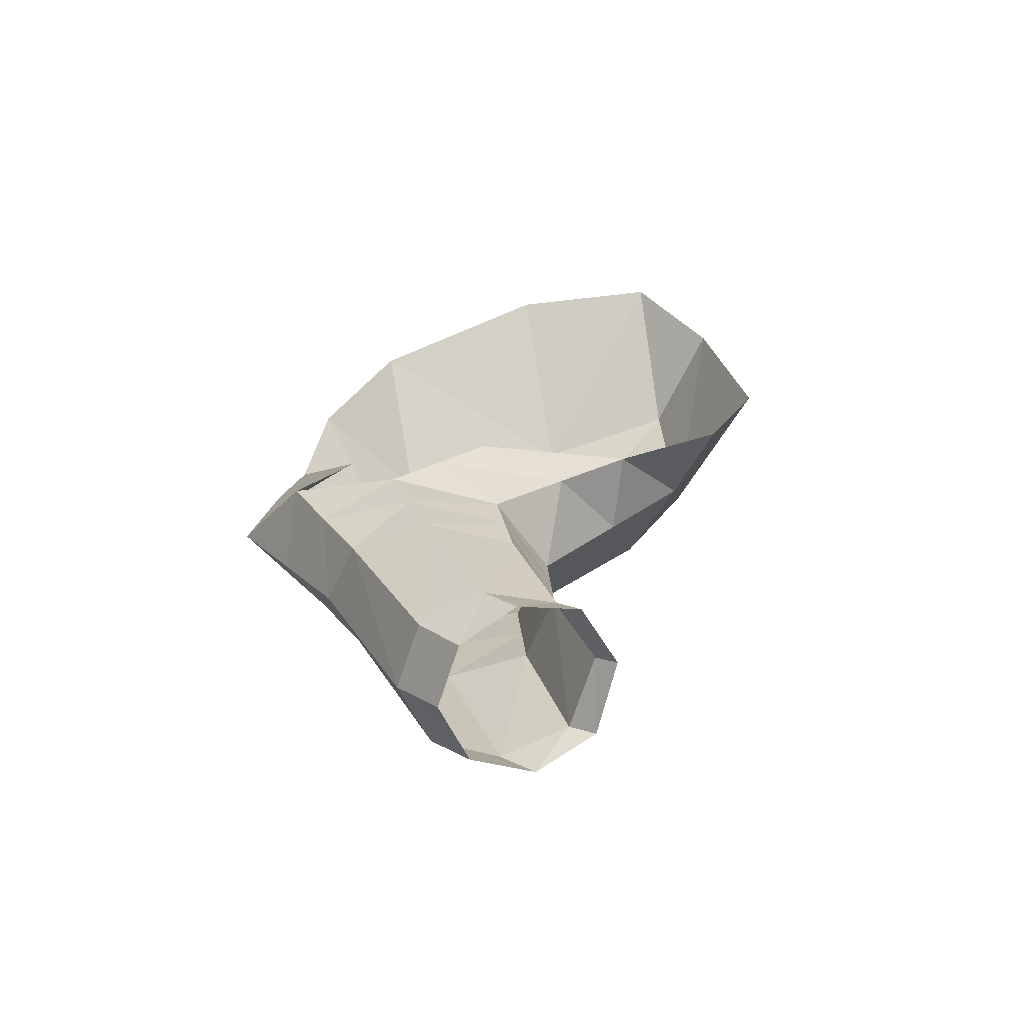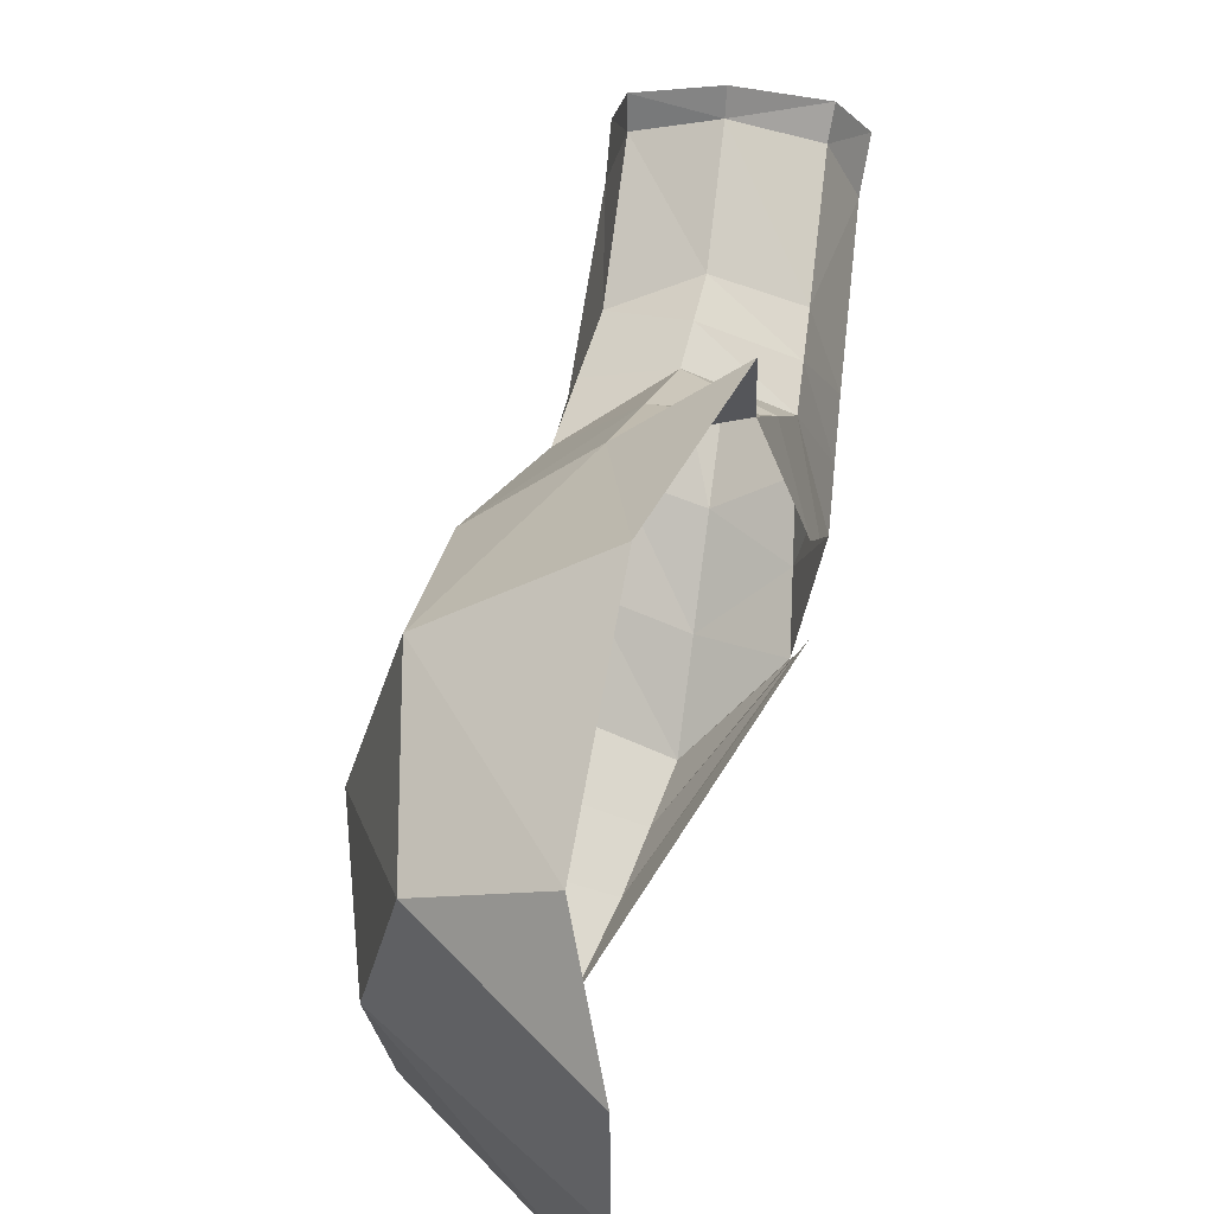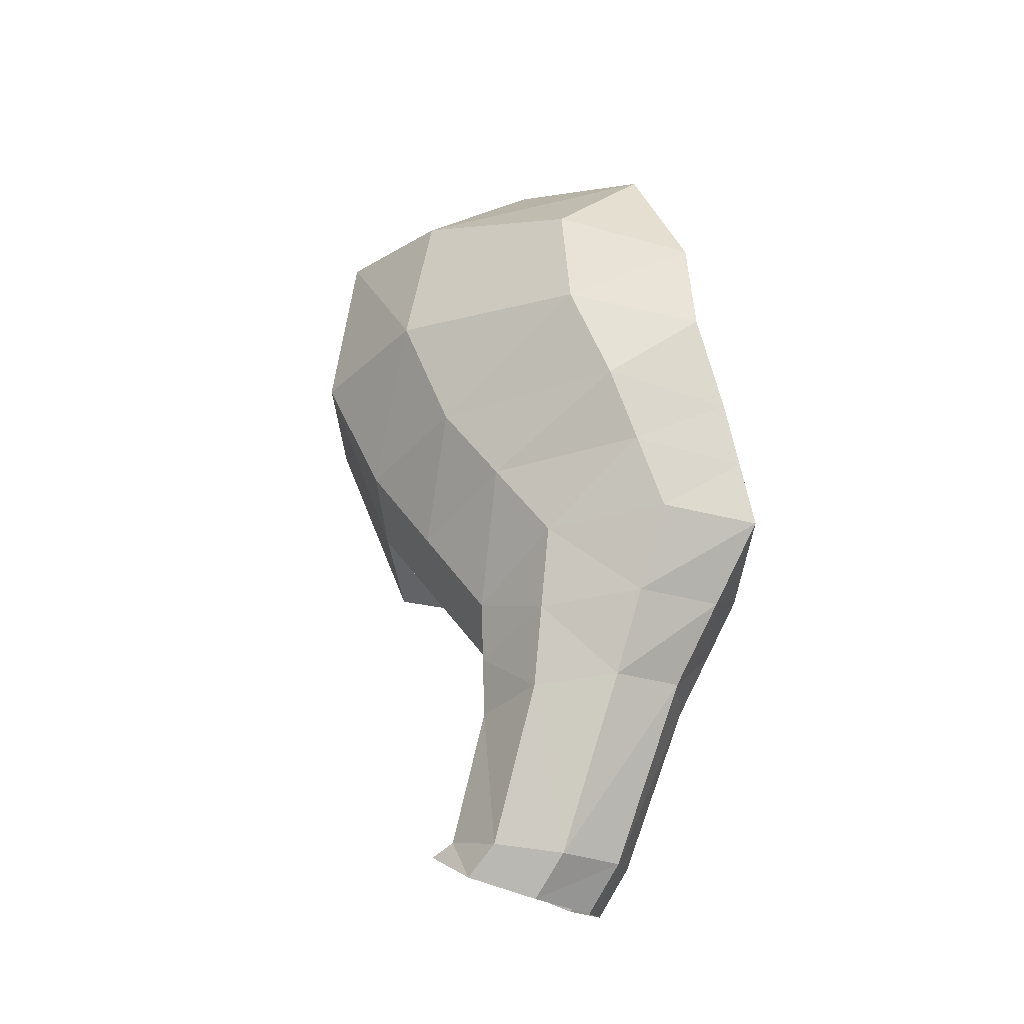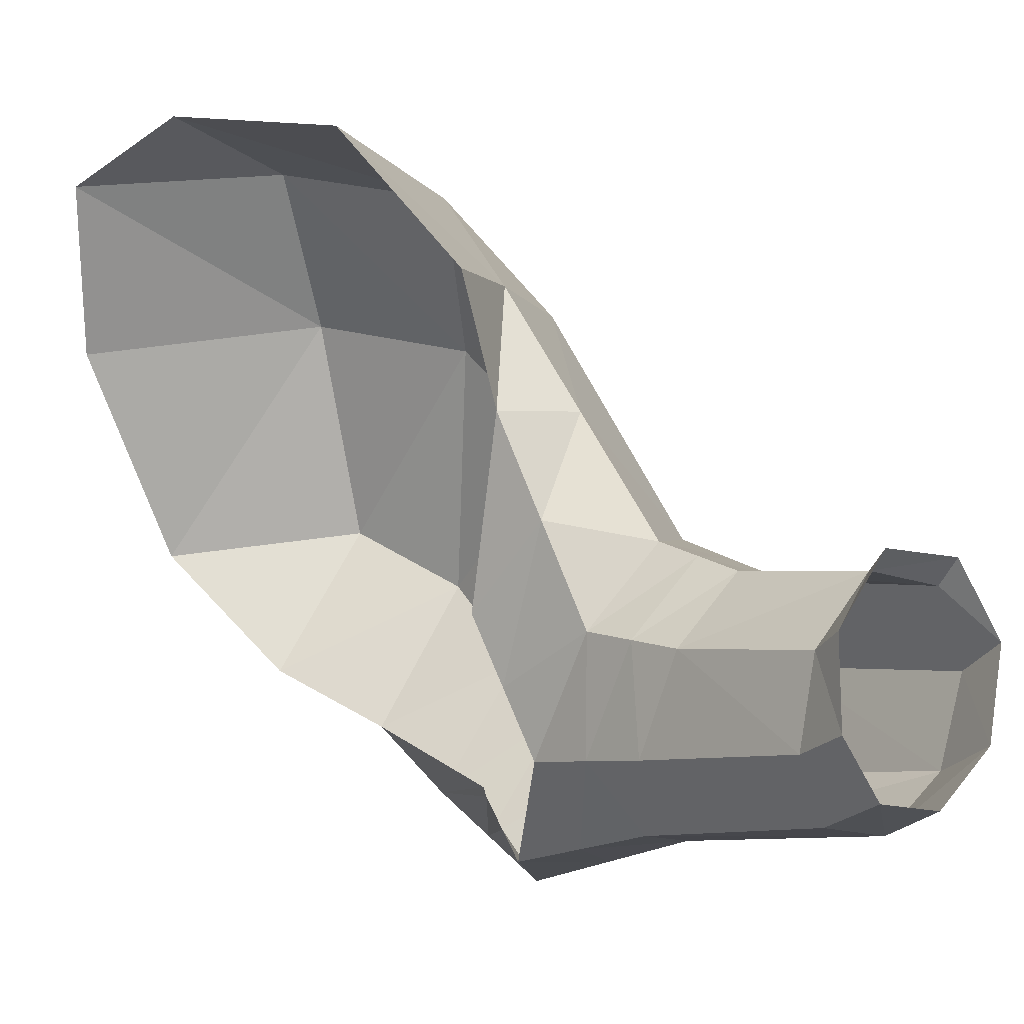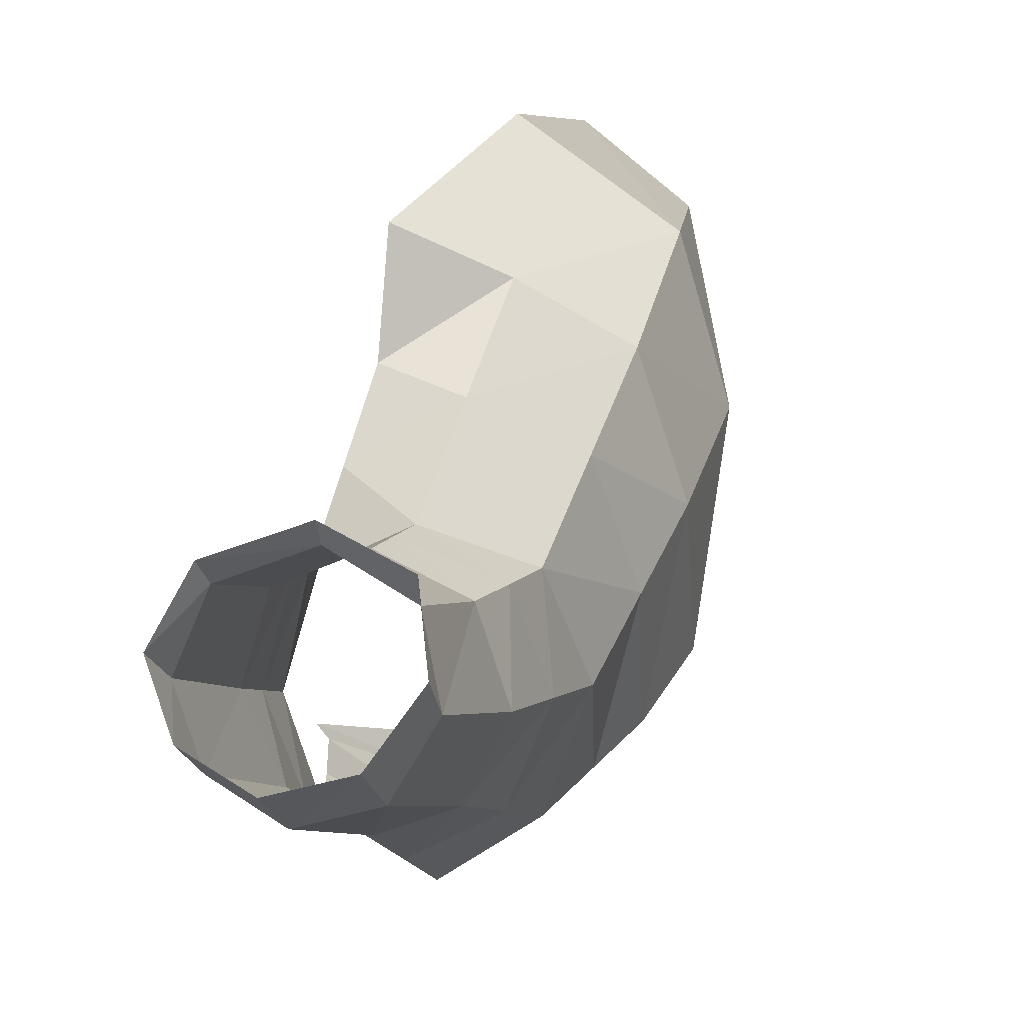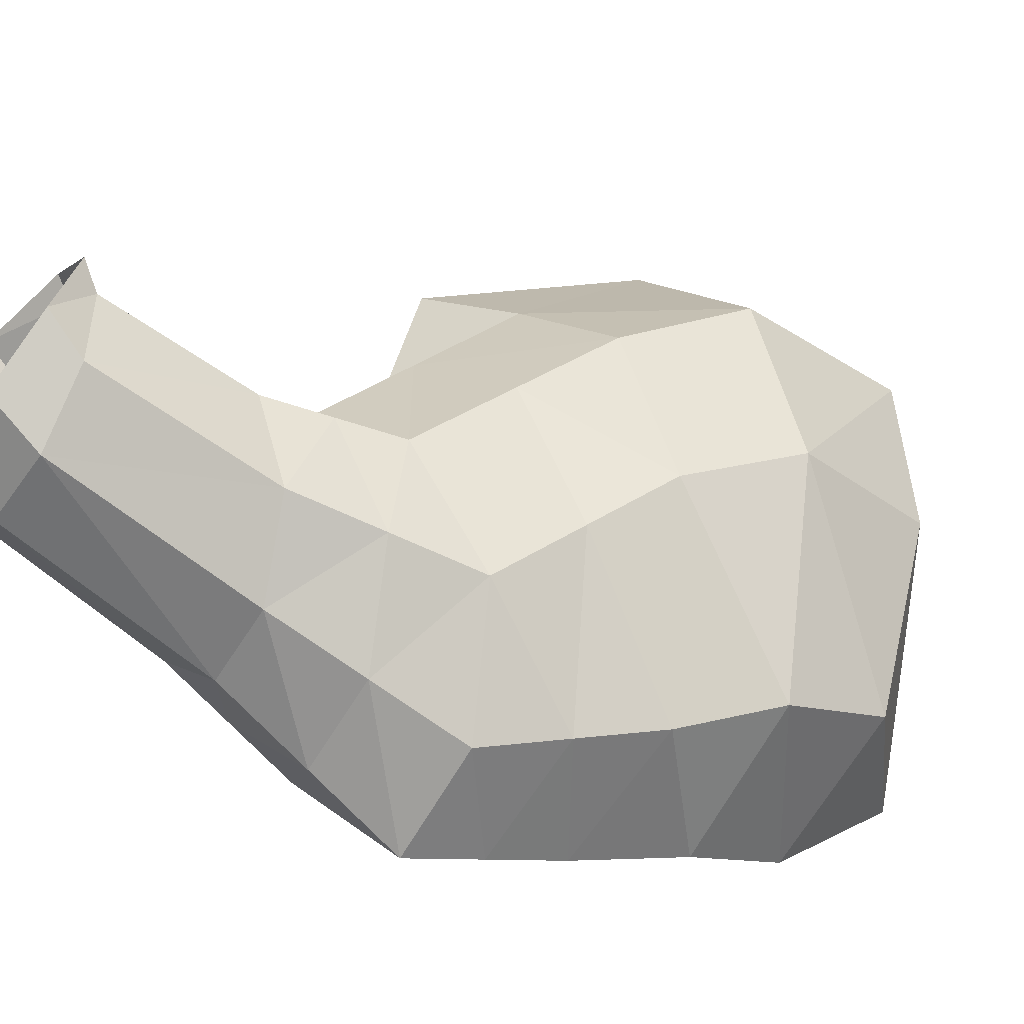
<metadata>
{"format":"obj","ext":"obj","renderer":"f3d","projection":"perspective","resolution":1024,"background":"white","views":[{"elev":-61.3,"azim":-82.9,"up":"+Y"},{"elev":54.9,"azim":-172.3,"up":"+Z"},{"elev":-22.2,"azim":127.0,"up":"+Y"},{"elev":24.5,"azim":-46.0,"up":"+Z"},{"elev":17.0,"azim":14.4,"up":"+Z"},{"elev":-27.9,"azim":56.9,"up":"+Z"}]}
</metadata>
<code>
g default
v 0.002566 -0.08339 0.009384
v -0.007464 -0.08197 0.01331
v -0.00751 -0.08026 0.01039
v -0.01806 -0.08487 0.009528
v -0.02183 -0.08871 0.001642
v -0.01769 -0.08204 0.006379
v -0.02126 -0.08358 -0.002599
v -0.01785 -0.06556 0.00066
v -0.02165 -0.06431 -0.01071
v -0.01789 -0.05967 -0.000473
v -0.02186 -0.05745 -0.01342
v -0.01792 -0.05378 -0.001605
v -0.007691 -0.06459 0.005205
v 0.002266 -0.08156 0.005803
v 0.00471 -0.08767 0.000918
v -0.000709 -0.09088 -0.00714
v -0.009259 -0.06044 -0.02694
v 0.000244 -0.06024 -0.02275
v -0.000121 -0.08499 -0.01255
v -0.009515 -0.08547 -0.01568
v -0.01011 -0.09197 -0.009967
v -0.01836 -0.09091 -0.006126
v -0.01789 -0.0621 -0.02189
v -0.01802 -0.08439 -0.01154
v -0.02183 -0.08871 0.001642
v -0.02124 -0.04243 -0.02273
v -0.02009 -0.04173 -0.02468
v -0.01976 -0.04374 -0.02798
v -0.02208 -0.05059 -0.01613
v -0.002198 -0.006436 -0.03695
v -0.005456 -0.02002 -0.03914
v -0.00717 -0.02927 -0.04037
v -0.008883 -0.03851 -0.04159
v -0.01943 -0.04575 -0.03129
v -0.009071 -0.04947 -0.03426
v -0.01866 -0.05392 -0.02659
v 0.01313 -0.004264 -0.02436
v 0.00978 -0.01722 -0.02898
v 0.006275 -0.02723 -0.0311
v 0.00277 -0.03724 -0.03322
v 0.001507 -0.04874 -0.02798
v 0.004736 -0.0834 -0.00384
v 0.005533 -0.06125 -0.01172
v 0.007121 -0.0501 -0.01422
v 0.008709 -0.03895 -0.01672
v 0.002236 -0.06295 9.3e-05
v 0.003617 -0.05481 -0.000688
v 0.004999 -0.04668 -0.001469
v 0.0118 -0.02898 -0.009368
v 0.007351 -0.03481 0.007516
v 0.01489 -0.01901 -0.002019
v 0.009704 -0.02294 0.0165
v 0.01648 -0.002493 0.00503
v 0.01098 0.0109 -0.02134
v 0.01161 0.0177 0.004206
v 0.007251 0.01874 0.02436
v 0.01077 -0.00504 0.02589
v -0.006491 0.02168 0.03381
v -0.007669 -0.007277 0.03891
v -0.01155 0.0344 0.02371
v -0.01165 0.03438 0.002531
v -0.007295 0.02569 -0.02315
v -0.005274 0.008281 -0.03361
v -0.02208 -0.05059 -0.01613
v -0.02135 -0.04542 -0.009738
v -0.01642 -0.04605 0.007679
v -0.002857 -0.02778 0.02455
v -0.004694 -0.04051 0.01444
v -0.00653 -0.05324 0.004321
v -0.00711 -0.05891 0.004763
v -0.02186 -0.05745 -0.01342
v -0.02165 -0.06431 -0.01071
v -0.02126 -0.08358 -0.002599
v -0.01493 -0.03832 0.01696
v -0.02063 -0.04025 -0.003342
v -0.015 -0.0335 0.03107
g Pata1_Delantera_IzqpolySurface18polySurface16polySurface14polySurface11polySurface8polySurface4Conejo
f 3 2 1
f 5 4 6
f 6 7 5
f 4 2 3
f 3 6 4
f 8 6 3
f 7 6 8
f 8 9 7
f 8 10 9
f 11 9 10
f 11 10 12
f 3 13 8
f 13 3 14
f 1 14 3
f 14 1 15
f 17 18 19
f 17 19 20
f 20 19 16
f 16 21 20
f 23 17 20
f 20 24 23
f 22 24 20
f 20 21 22
f 30 31 26
f 31 27 26
f 27 31 32
f 32 28 27
f 28 32 33
f 33 34 28
f 34 33 35
f 35 36 34
f 36 35 17
f 17 23 36
f 30 37 38
f 38 31 30
f 31 38 39
f 39 32 31
f 32 39 40
f 40 33 32
f 33 40 41
f 41 35 33
f 35 41 18
f 18 17 35
f 42 15 16
f 16 19 42
f 43 42 19
f 19 18 43
f 43 18 44
f 18 41 44
f 44 41 45
f 41 40 45
f 45 40 39
f 15 42 14
f 46 14 42
f 42 43 46
f 46 43 47
f 44 47 43
f 44 48 47
f 45 48 44
f 48 45 49
f 49 50 48
f 50 49 51
f 51 52 50
f 51 53 52
f 39 49 45
f 49 39 38
f 38 51 49
f 38 37 51
f 51 37 53
f 37 54 53
f 55 53 54
f 53 55 56
f 56 57 53
f 52 53 57
f 58 59 57
f 57 56 58
f 58 56 60
f 55 60 56
f 55 61 60
f 61 55 62
f 54 62 55
f 54 63 62
f 37 63 54
f 30 63 37
f 12 64 11
f 65 64 12
f 66 65 12
f 66 75 65
f 75 66 74
f 76 74 67
f 67 59 76
f 67 57 59
f 57 67 52
f 52 67 68
f 74 68 67
f 68 74 66
f 66 69 68
f 12 69 66
f 70 69 12
f 12 10 70
f 13 70 10
f 10 8 13
f 14 46 13
f 70 13 46
f 46 47 70
f 69 70 47
f 47 48 69
f 68 69 48
f 48 50 68
f 68 50 52
f 29 34 36
f 36 71 29
f 71 36 23
f 23 72 71
f 24 72 23
f 72 24 73
f 22 73 24
f 22 25 73

</code>
